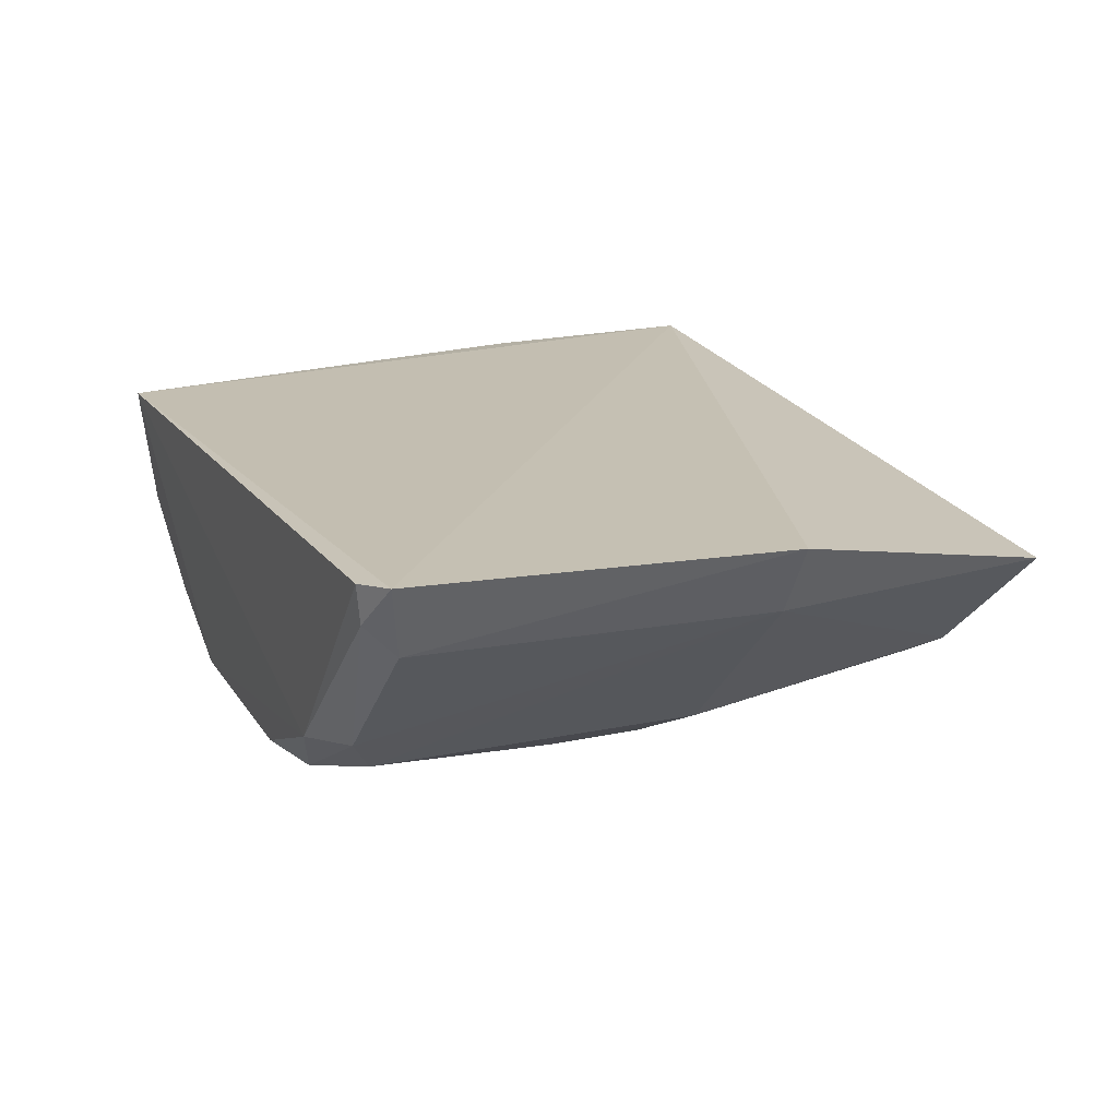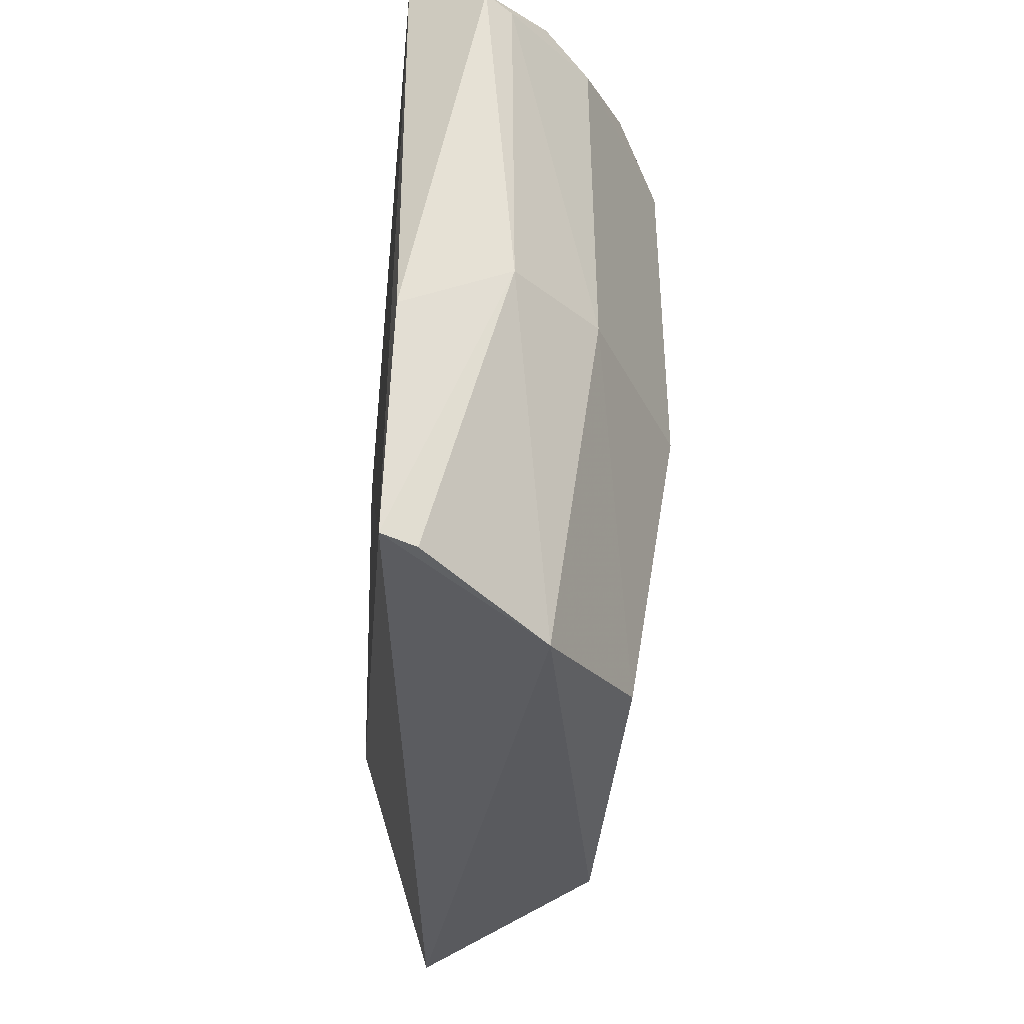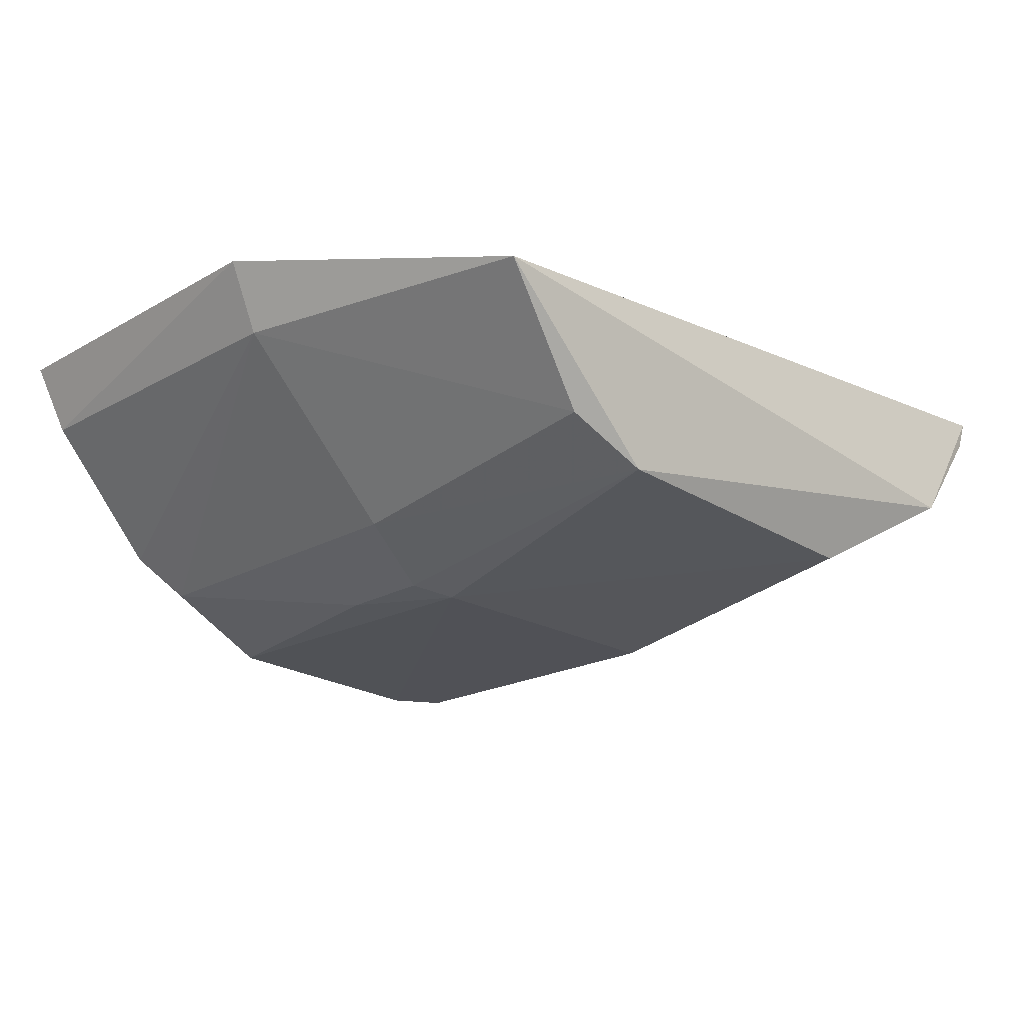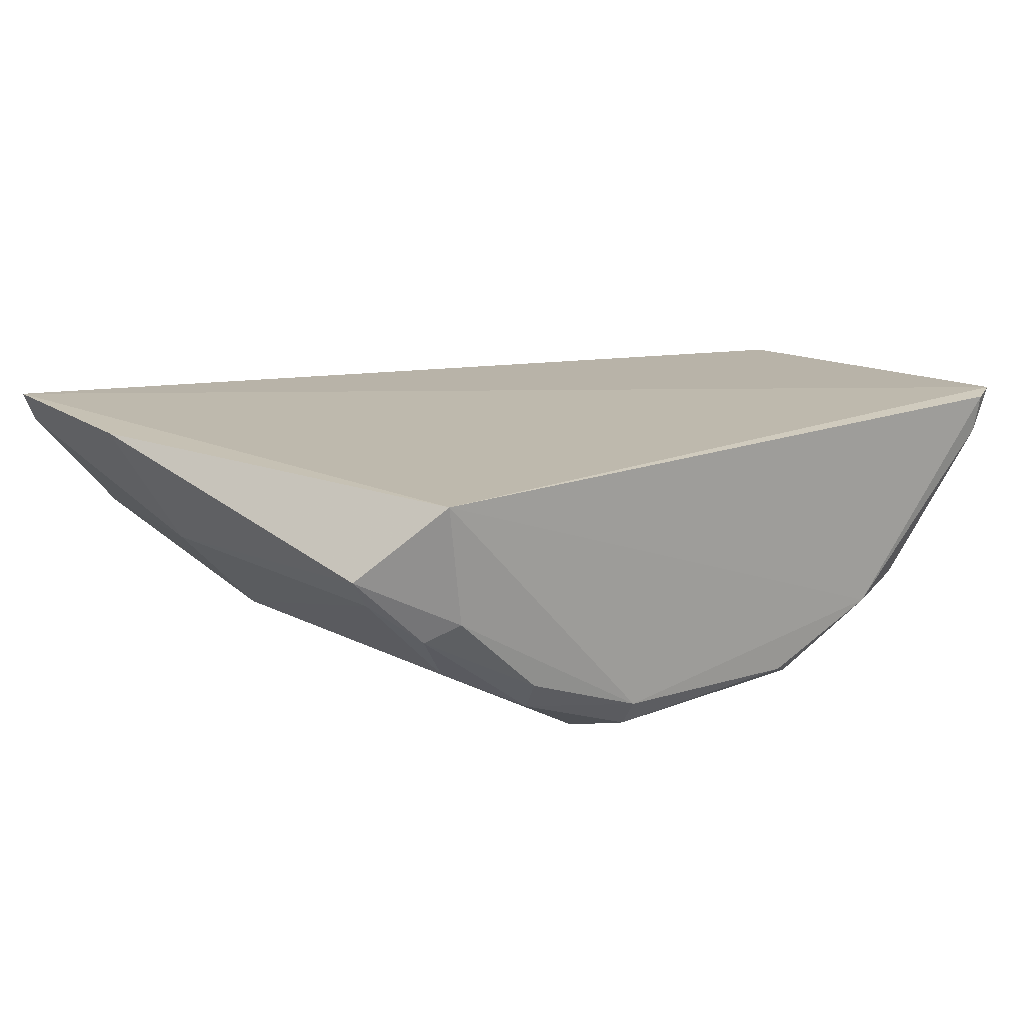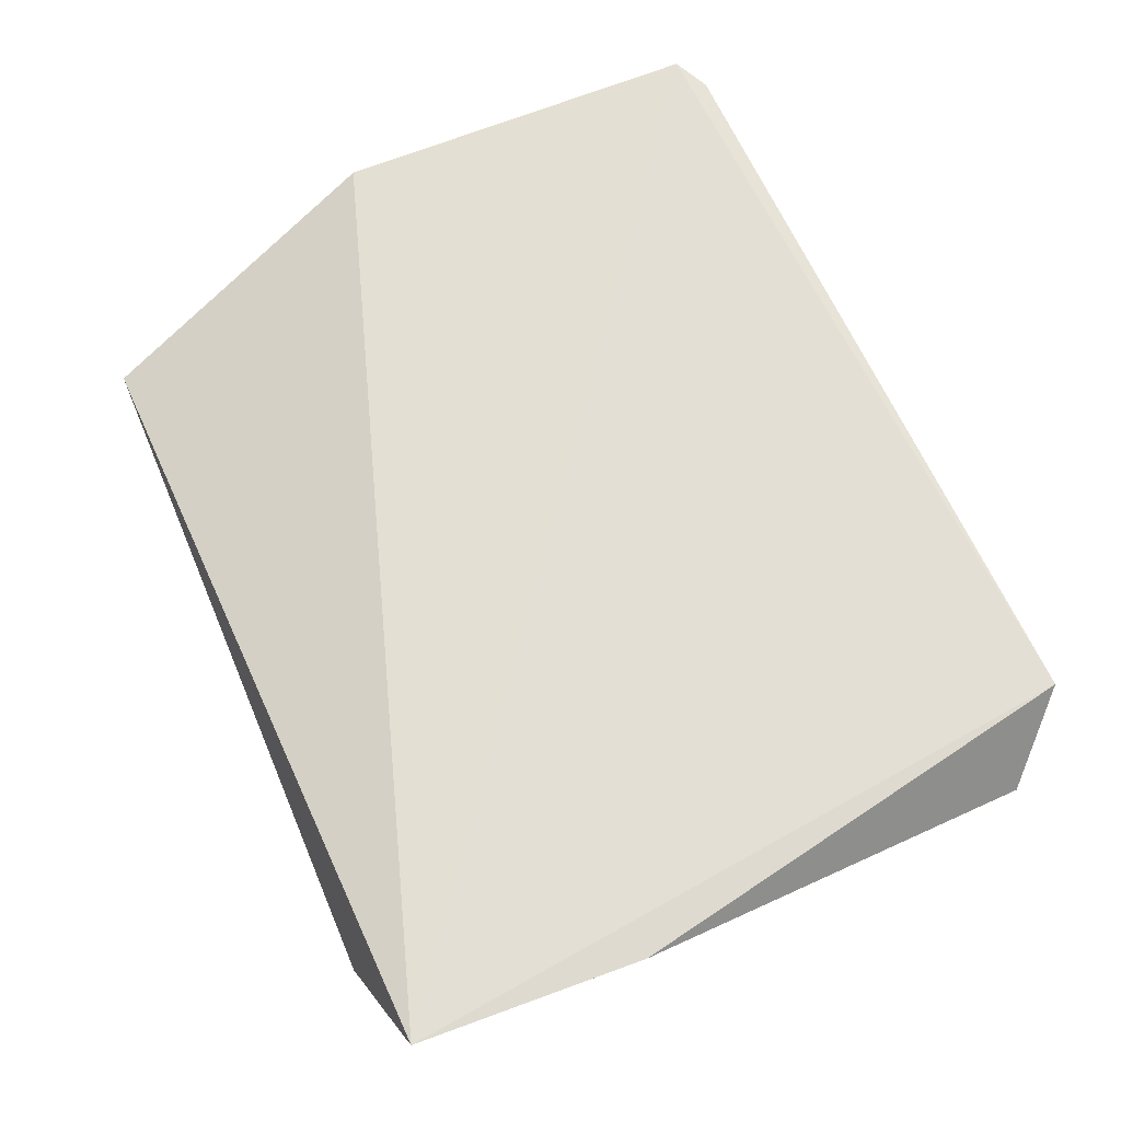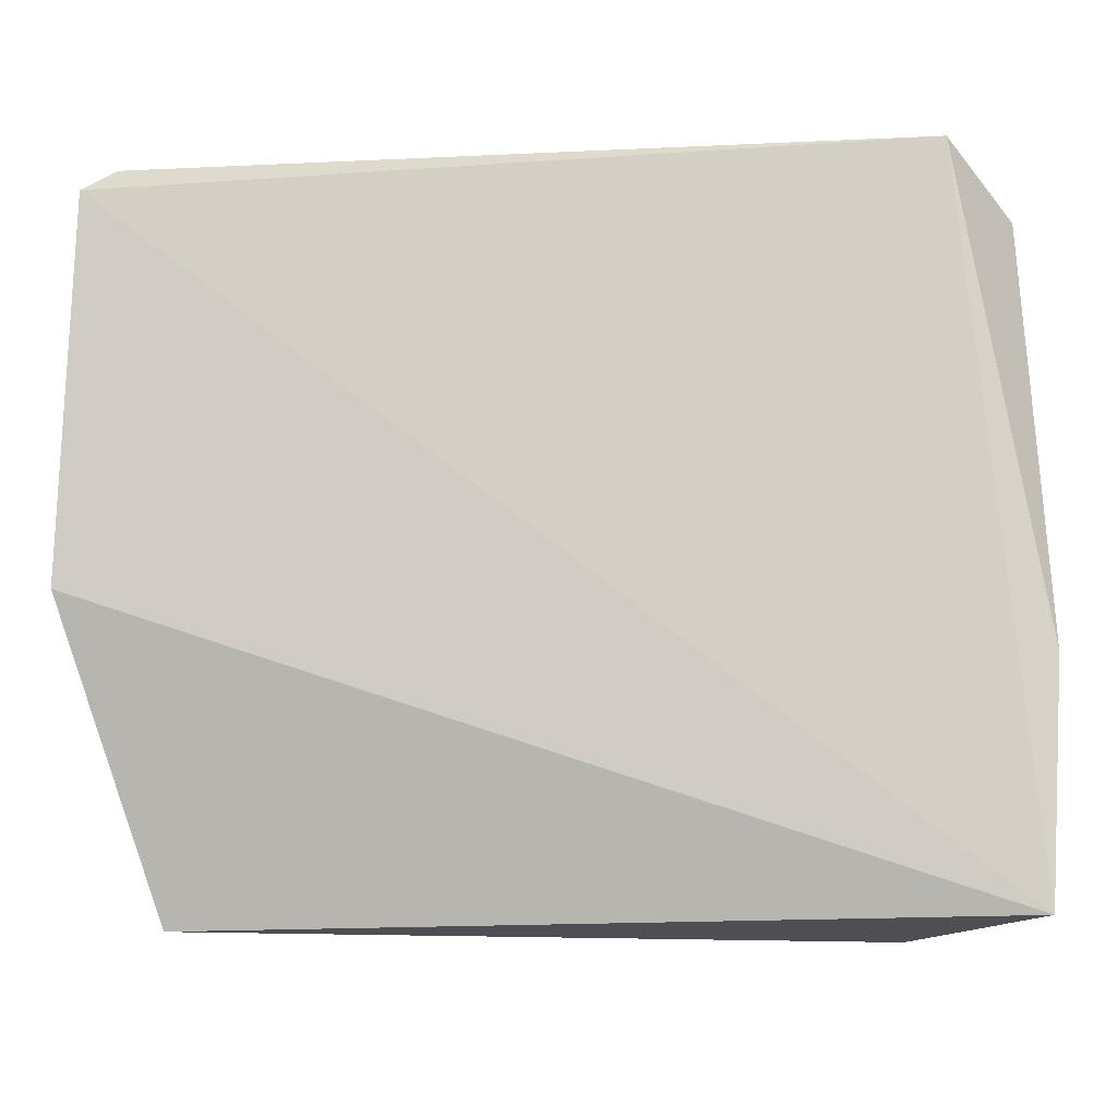
<metadata>
{"format":"obj","ext":"obj","renderer":"f3d","projection":"perspective","resolution":1024,"background":"white","views":[{"elev":17.7,"azim":67.1,"up":"+Y"},{"elev":-35.5,"azim":-94.8,"up":"+Z"},{"elev":-21.2,"azim":134.4,"up":"+Y"},{"elev":14.2,"azim":-39.2,"up":"+Y"},{"elev":66.2,"azim":-113.8,"up":"+Y"},{"elev":-9.8,"azim":-174.7,"up":"+Z"}]}
</metadata>
<code>
v 0.01821 -0.009232 0.1333
v 0.01979 -0.00906 0.1325
v -0.01564 -0.009498 0.1338
v -0.01883 -0.009138 0.1028
v 0.006198 -0.02174 0.1163
v 0.006022 -0.02139 0.1319
v 0.01632 -0.01265 0.1023
v 0.01141 -0.0195 0.1308
v 0.00435 -0.02066 0.1331
v -0.006975 -0.01955 0.1037
v 0.02049 -0.009372 0.1159
v 0.007914 -0.02139 0.1212
v 0.01323 -0.01769 0.1321
v 0.01004 -0.01832 0.1332
v 0.00791 -0.01949 0.103
v -0.006727 -0.02148 0.1309
v 0.01898 -0.01236 0.1161
v 0.01801 -0.01094 0.1331
v -0.005109 -0.02022 0.1333
v 0.01147 -0.01952 0.1161
v -0.01347 -0.01563 0.1019
v -0.00689 -0.02161 0.1164
v -0.004809 -0.02145 0.1322
v -0.01767 -0.01387 0.1309
v 0.01859 -0.01219 0.1318
v 0.007925 -0.02137 0.1171
v 0.01137 -0.01772 0.1035
v -0.0142 -0.01765 0.1165
v -0.01036 -0.01944 0.1322
v -0.01938 -0.00944 0.1129
v -0.01772 -0.01397 0.1162
v -0.0147 -0.01467 0.1333
v -0.01405 -0.01752 0.1311
v -0.01846 -0.01271 0.1311
v -0.01818 -0.01055 0.1027
v -0.01068 -0.0182 0.1331
v -0.01571 -0.01554 0.1321
f 1 2 3
f 3 2 4
f 11 7 4
f 11 4 2
f 12 8 6
f 12 6 5
f 13 6 8
f 14 1 3
f 14 9 6
f 14 6 13
f 15 5 10
f 17 7 11
f 17 13 8
f 18 2 1
f 18 14 13
f 18 1 14
f 19 14 3
f 19 9 14
f 20 17 8
f 20 8 12
f 21 15 10
f 21 4 7
f 21 7 15
f 22 10 5
f 22 5 16
f 23 16 5
f 23 5 6
f 23 6 9
f 23 9 19
f 25 17 11
f 25 11 2
f 25 13 17
f 25 18 13
f 25 2 18
f 26 20 12
f 26 12 5
f 26 5 15
f 26 15 20
f 27 20 15
f 27 15 7
f 27 7 17
f 27 17 20
f 28 21 10
f 28 10 22
f 28 22 16
f 29 23 19
f 29 16 23
f 30 3 4
f 31 21 28
f 31 30 4
f 31 28 24
f 32 19 3
f 33 28 16
f 33 16 29
f 33 24 28
f 34 3 30
f 34 32 3
f 34 31 24
f 34 30 31
f 35 31 4
f 35 4 21
f 35 21 31
f 36 29 19
f 36 19 32
f 37 24 33
f 37 34 24
f 37 32 34
f 37 33 29
f 37 36 32
f 37 29 36

</code>
